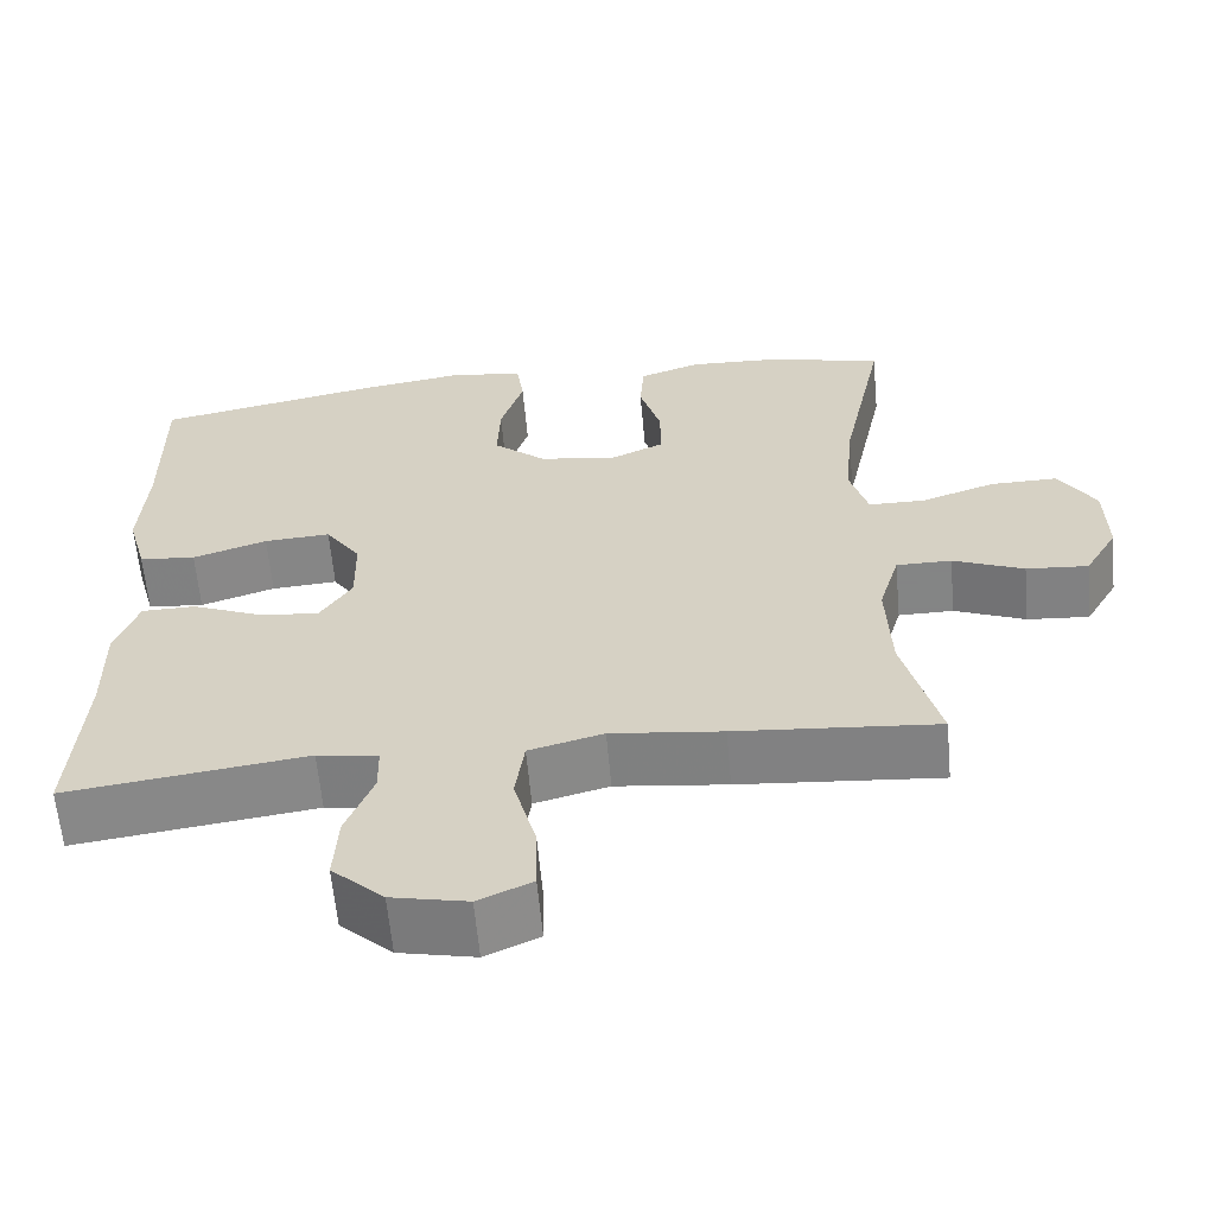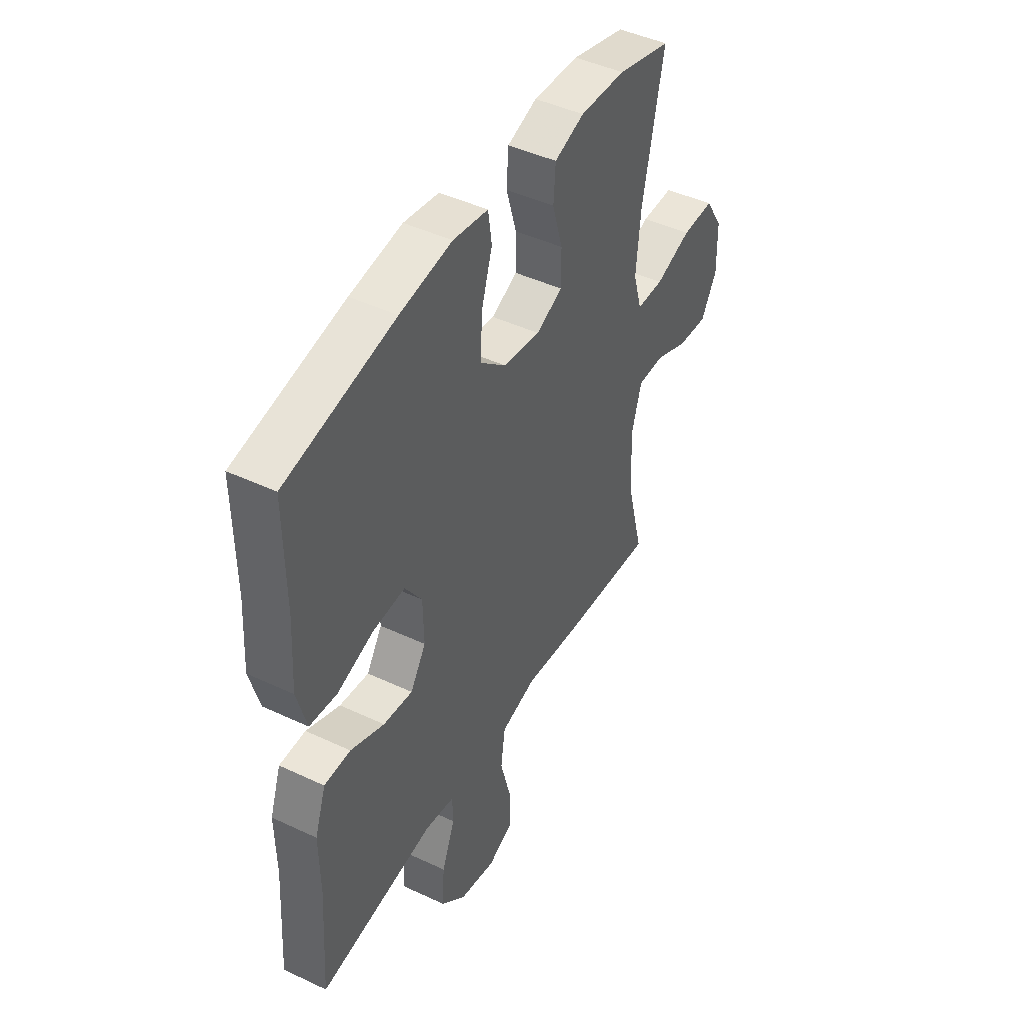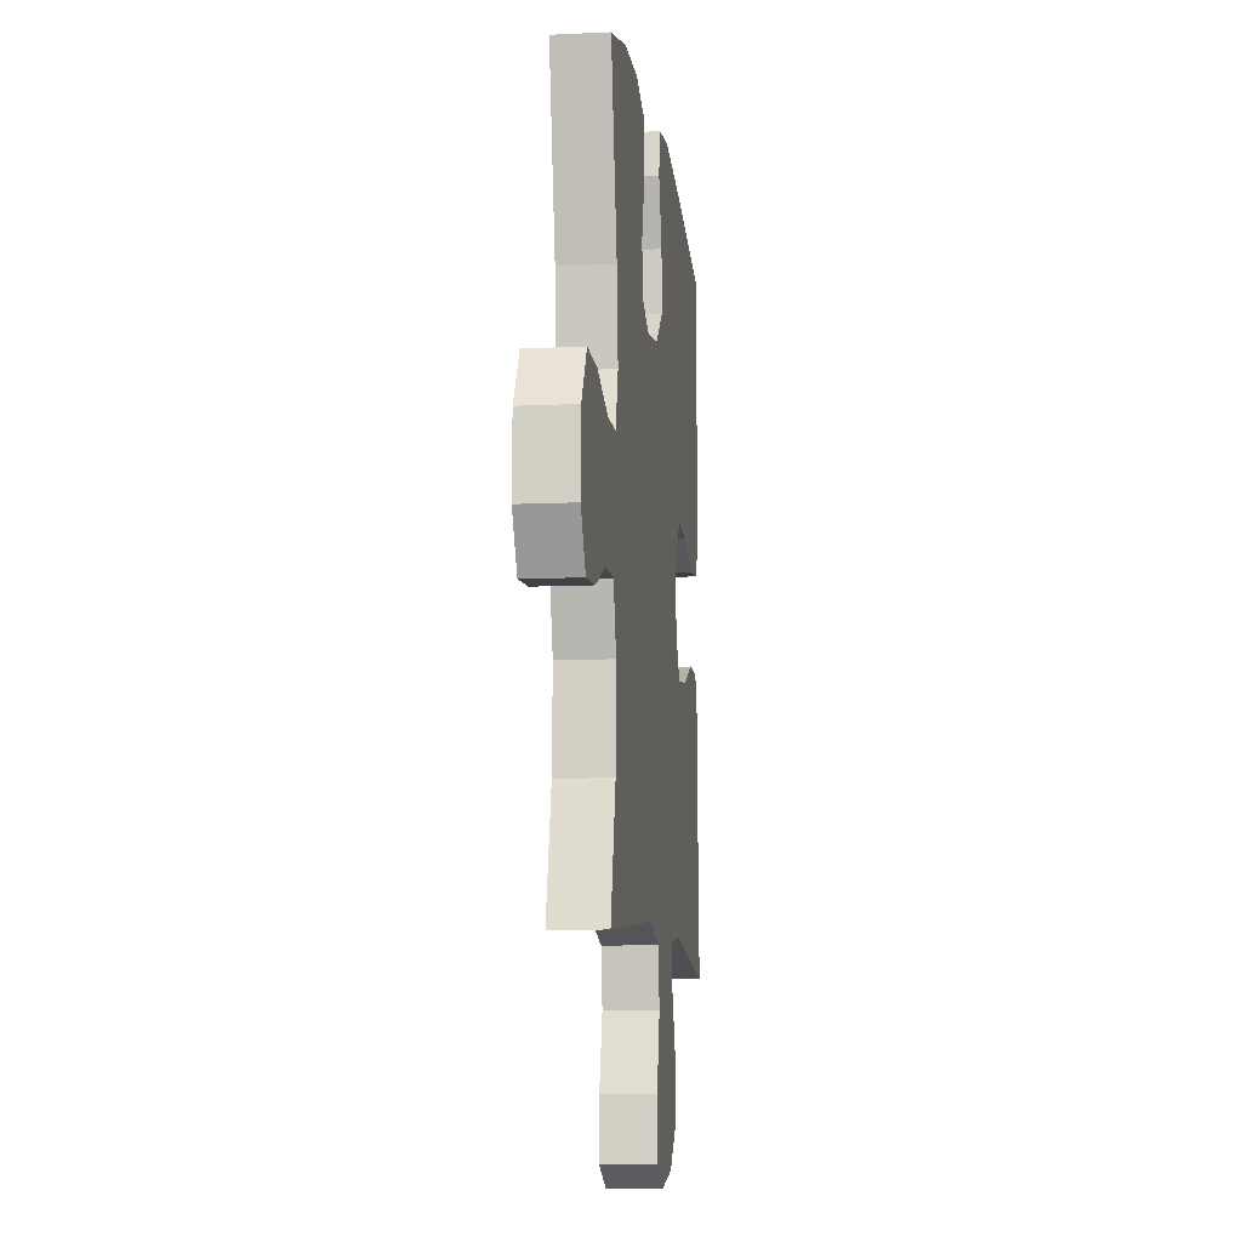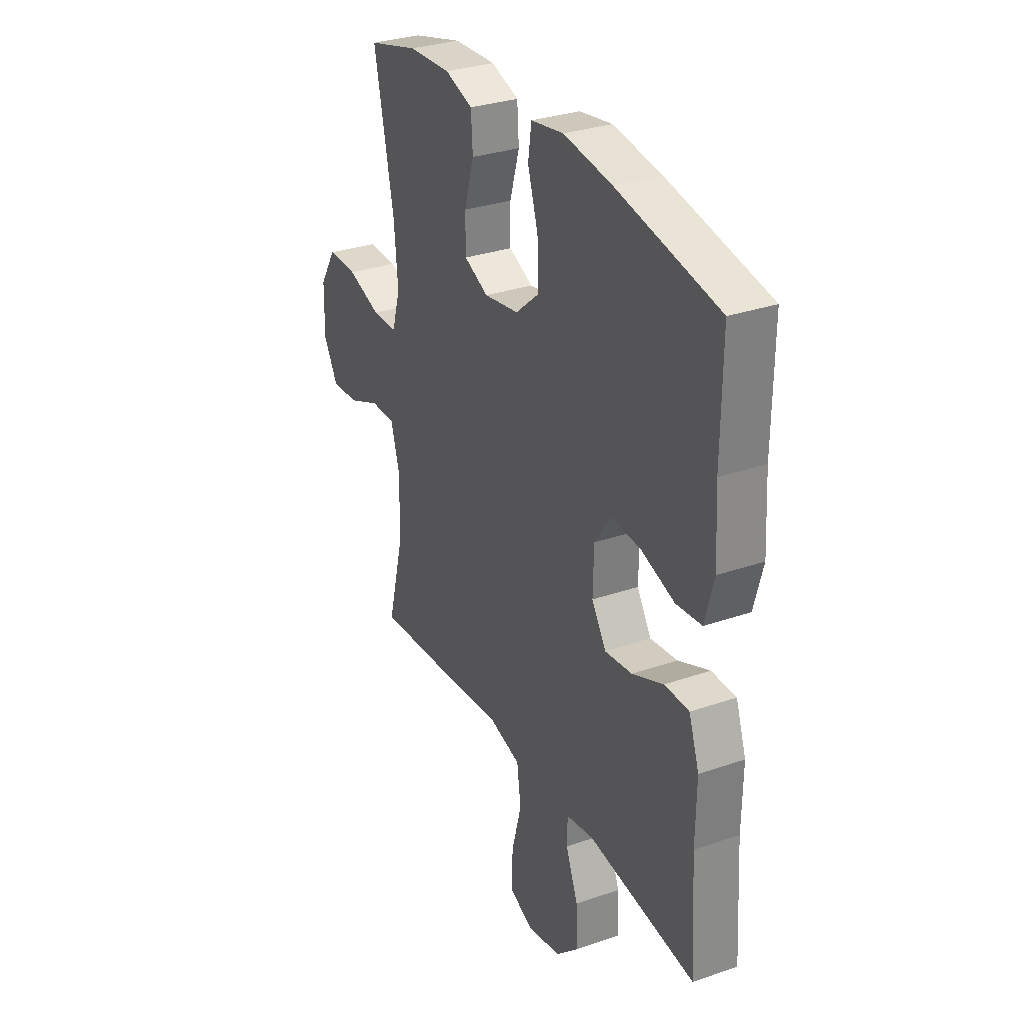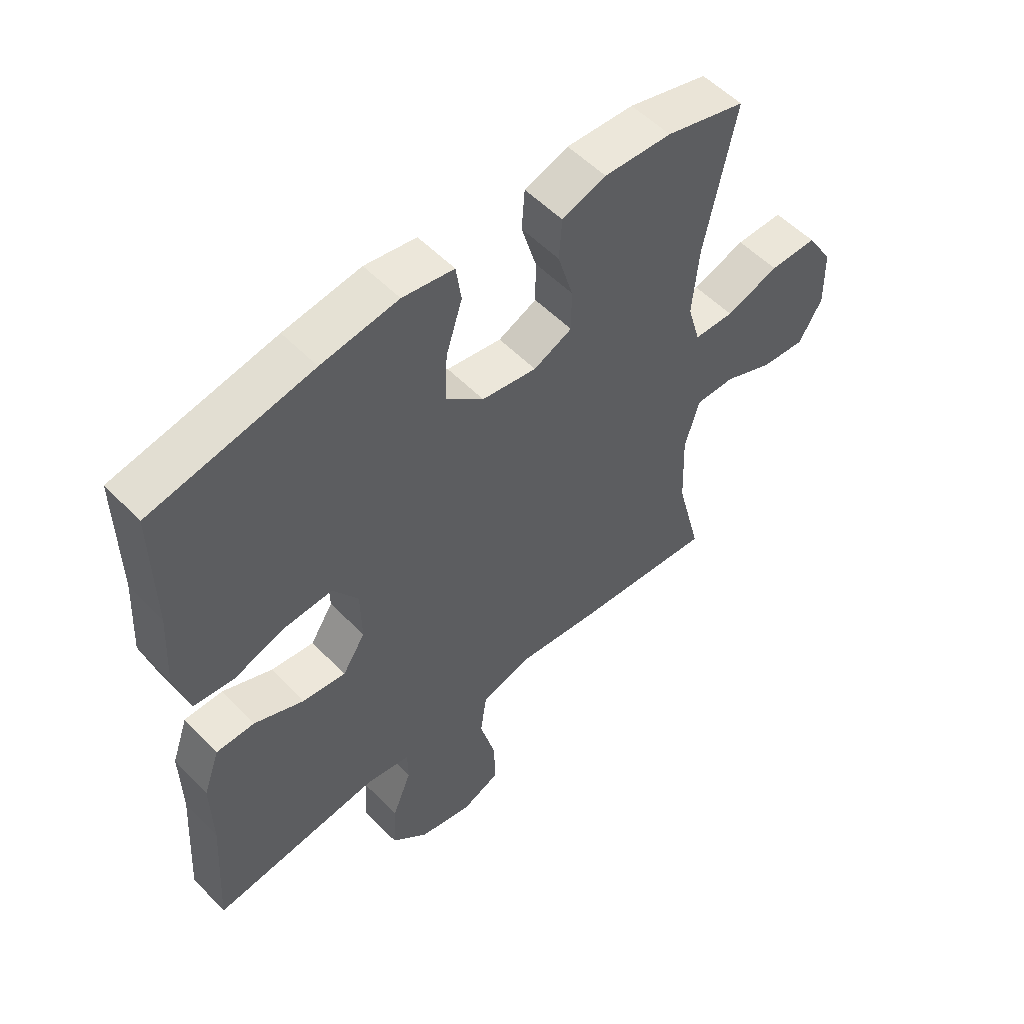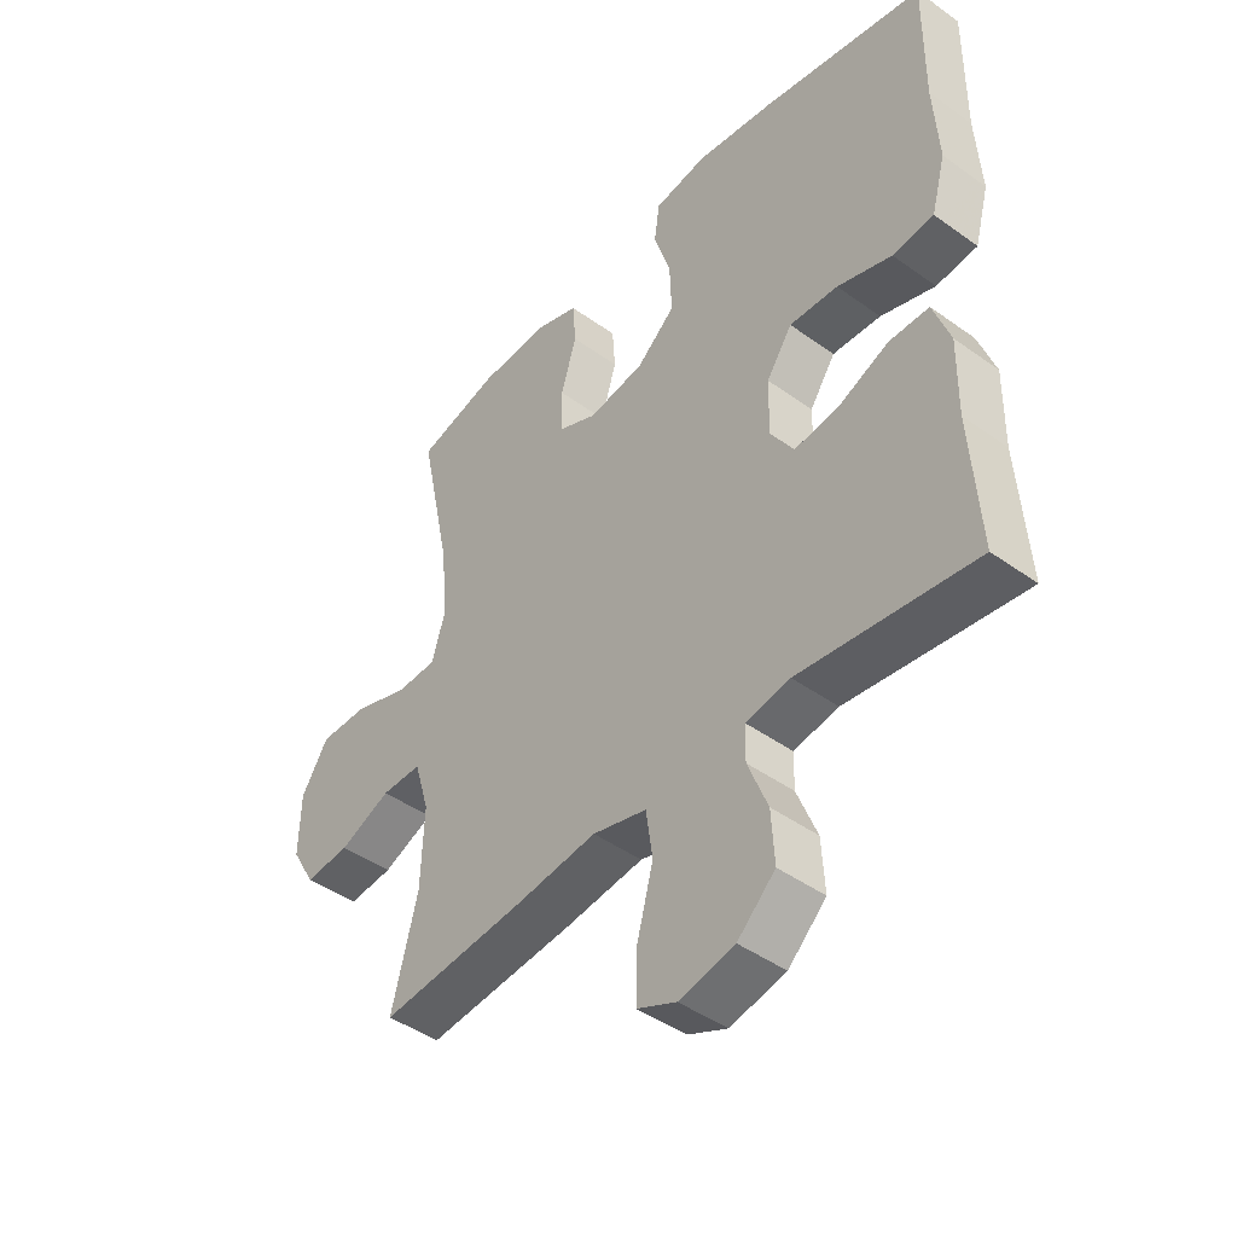
<metadata>
{"format":"obj","ext":"obj","renderer":"f3d","projection":"perspective","resolution":1024,"background":"white","views":[{"elev":-61.6,"azim":-174.8,"up":"+Z"},{"elev":45.4,"azim":118.5,"up":"+Z"},{"elev":-9.9,"azim":-83.1,"up":"+Z"},{"elev":30.9,"azim":63.6,"up":"+Z"},{"elev":54.2,"azim":137.2,"up":"+Z"},{"elev":-44.7,"azim":50.1,"up":"+Z"}]}
</metadata>
<code>
v -0.5 0.07 -0.5
v -0.457 0.07 -0.333
v -0.452 0.07 -0.202
v -0.477 0.07 -0.117
v -0.544 0.07 -0.117
v -0.63 0.07 -0.153
v -0.705 0.07 -0.159
v -0.745 0.07 -0.09
v -0.743 0.07 0.012
v -0.698 0.07 0.084
v -0.617 0.07 0.083
v -0.526 0.07 0.052
v -0.458 0.07 0.053
v -0.436 0.07 0.129
v -0.447 0.07 0.247
v -0.5 0.07 0.5
v -0.364 0.07 0.536
v -0.249 0.07 0.541
v -0.174 0.07 0.515
v -0.169 0.07 0.445
v -0.195 0.07 0.357
v -0.195 0.07 0.284
v -0.129 0.07 0.254
v -0.035 0.07 0.269
v 0.029 0.07 0.324
v 0.026 0.07 0.409
v -0.002 0.07 0.498
v 0.007 0.07 0.561
v 0.095 0.07 0.575
v 0.226 0.07 0.555
v 0.5 0.07 0.5
v 0.498 0.07 0.287
v 0.506 0.07 0.154
v 0.482 0.07 0.066
v 0.413 0.07 0.059
v 0.322 0.07 0.089
v 0.241 0.07 0.094
v 0.198 0.07 0.031
v 0.196 0.07 -0.061
v 0.235 0.07 -0.122
v 0.309 0.07 -0.113
v 0.394 0.07 -0.077
v 0.46 0.07 -0.078
v 0.488 0.07 -0.158
v 0.486 0.07 -0.283
v 0.5 0.07 -0.5
v 0.208 0.07 -0.461
v 0.134 0.07 -0.474
v 0.133 0.07 -0.531
v 0.166 0.07 -0.615
v 0.171 0.07 -0.699
v 0.108 0.07 -0.758
v 0.016 0.07 -0.778
v -0.049 0.07 -0.749
v -0.047 0.07 -0.666
v -0.02 0.07 -0.565
v -0.031 0.07 -0.487
v -0.121 0.07 -0.463
v -0.256 0.07 -0.479
v -0.5 0 -0.5
v -0.457 0 -0.333
v -0.452 0 -0.202
v -0.477 0 -0.117
v -0.544 0 -0.117
v -0.63 0 -0.153
v -0.705 0 -0.159
v -0.745 0 -0.09
v -0.743 0 0.012
v -0.698 0 0.084
v -0.617 0 0.083
v -0.526 0 0.052
v -0.458 0 0.053
v -0.436 0 0.129
v -0.447 0 0.247
v -0.5 0 0.5
v -0.364 0 0.536
v -0.249 0 0.541
v -0.174 0 0.515
v -0.169 0 0.445
v -0.195 0 0.357
v -0.195 0 0.284
v -0.129 0 0.254
v -0.035 0 0.269
v 0.029 0 0.324
v 0.026 0 0.409
v -0.002 0 0.498
v 0.007 0 0.561
v 0.095 0 0.575
v 0.226 0 0.555
v 0.5 0 0.5
v 0.498 0 0.287
v 0.506 0 0.154
v 0.482 0 0.066
v 0.413 0 0.059
v 0.322 0 0.089
v 0.241 0 0.094
v 0.198 0 0.031
v 0.196 0 -0.061
v 0.235 0 -0.122
v 0.309 0 -0.113
v 0.394 0 -0.077
v 0.46 0 -0.078
v 0.488 0 -0.158
v 0.486 0 -0.283
v 0.5 0 -0.5
v 0.208 0 -0.461
v 0.134 0 -0.474
v 0.133 0 -0.531
v 0.166 0 -0.615
v 0.171 0 -0.699
v 0.108 0 -0.758
v 0.016 0 -0.778
v -0.049 0 -0.749
v -0.047 0 -0.666
v -0.02 0 -0.565
v -0.031 0 -0.487
v -0.121 0 -0.463
v -0.256 0 -0.479
f 58 59 1 2
f 57 58 2 3
f 53 54 55 56
f 53 56 57
f 52 53 57
f 49 50 51 52
f 48 49 52 57
f 47 48 57 3
f 45 46 47 3
f 41 42 43 44
f 40 41 44 45
f 33 34 35 36
f 32 33 36 37
f 31 32 37
f 30 31 37 38
f 26 27 28 29
f 25 26 29 30
f 18 19 20 21
f 18 21 22
f 15 16 17 18
f 14 15 18 22
f 13 14 22 23
f 9 10 11 12
f 9 12 13
f 8 9 13
f 5 6 7 8
f 4 5 8 13
f 40 45 3 4
f 39 40 4 13
f 38 39 13 23
f 25 30 38
f 24 25 38
f 23 24 38
f 61 60 118 117
f 62 61 117 116
f 115 114 113 112
f 116 115 112
f 116 112 111
f 111 110 109 108
f 116 111 108 107
f 62 116 107 106
f 62 106 105 104
f 103 102 101 100
f 104 103 100 99
f 95 94 93 92
f 96 95 92 91
f 96 91 90
f 97 96 90 89
f 88 87 86 85
f 89 88 85 84
f 80 79 78 77
f 81 80 77
f 77 76 75 74
f 81 77 74 73
f 82 81 73 72
f 71 70 69 68
f 72 71 68
f 72 68 67
f 67 66 65 64
f 72 67 64 63
f 63 62 104 99
f 72 63 99 98
f 82 72 98 97
f 97 89 84
f 97 84 83
f 97 83 82
f 1 60 61 2
f 2 61 62 3
f 3 62 63 4
f 4 63 64 5
f 5 64 65 6
f 6 65 66 7
f 7 66 67 8
f 8 67 68 9
f 9 68 69 10
f 10 69 70 11
f 11 70 71 12
f 12 71 72 13
f 13 72 73 14
f 14 73 74 15
f 15 74 75 16
f 16 75 76 17
f 17 76 77 18
f 18 77 78 19
f 19 78 79 20
f 20 79 80 21
f 21 80 81 22
f 22 81 82 23
f 23 82 83 24
f 24 83 84 25
f 25 84 85 26
f 26 85 86 27
f 27 86 87 28
f 28 87 88 29
f 29 88 89 30
f 30 89 90 31
f 31 90 91 32
f 32 91 92 33
f 33 92 93 34
f 34 93 94 35
f 35 94 95 36
f 36 95 96 37
f 37 96 97 38
f 38 97 98 39
f 39 98 99 40
f 40 99 100 41
f 41 100 101 42
f 42 101 102 43
f 43 102 103 44
f 44 103 104 45
f 45 104 105 46
f 46 105 106 47
f 47 106 107 48
f 48 107 108 49
f 49 108 109 50
f 50 109 110 51
f 51 110 111 52
f 52 111 112 53
f 53 112 113 54
f 54 113 114 55
f 55 114 115 56
f 56 115 116 57
f 57 116 117 58
f 58 117 118 59
f 59 118 60 1

</code>
